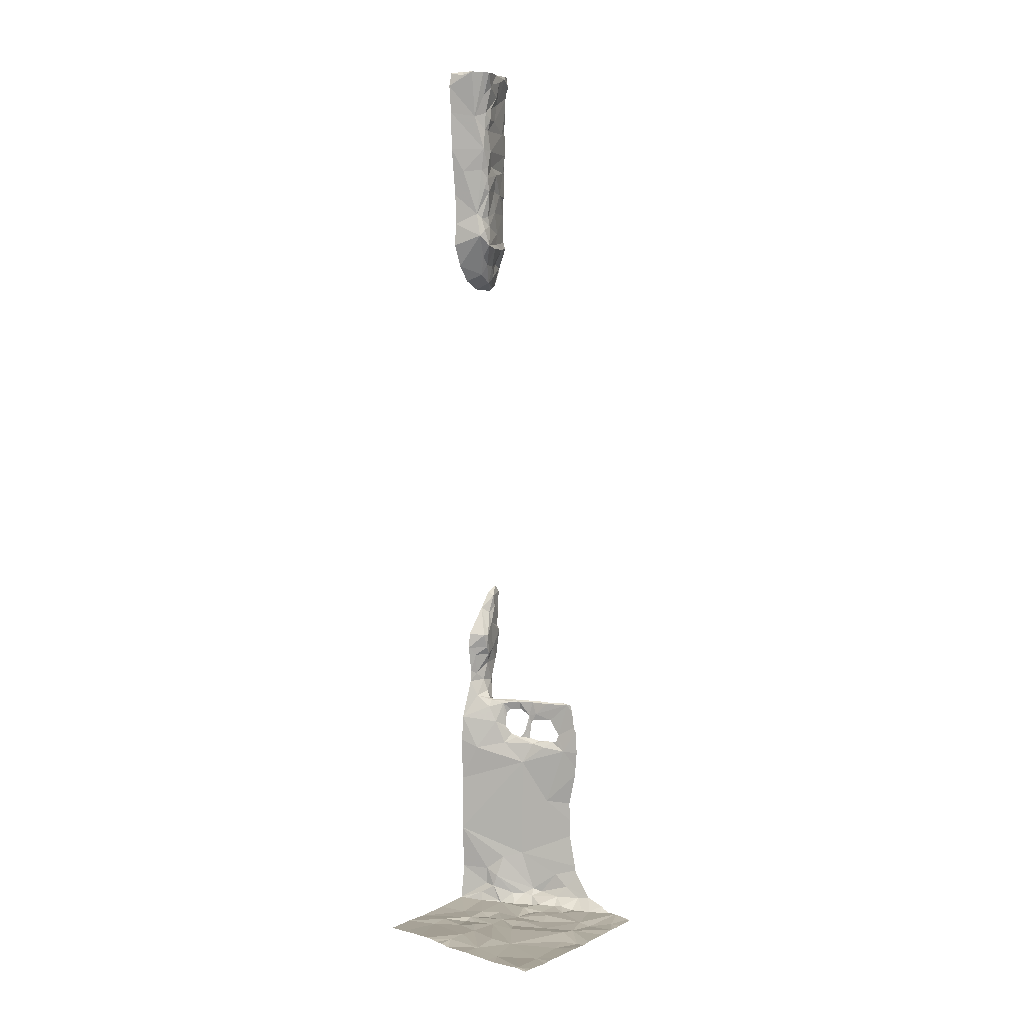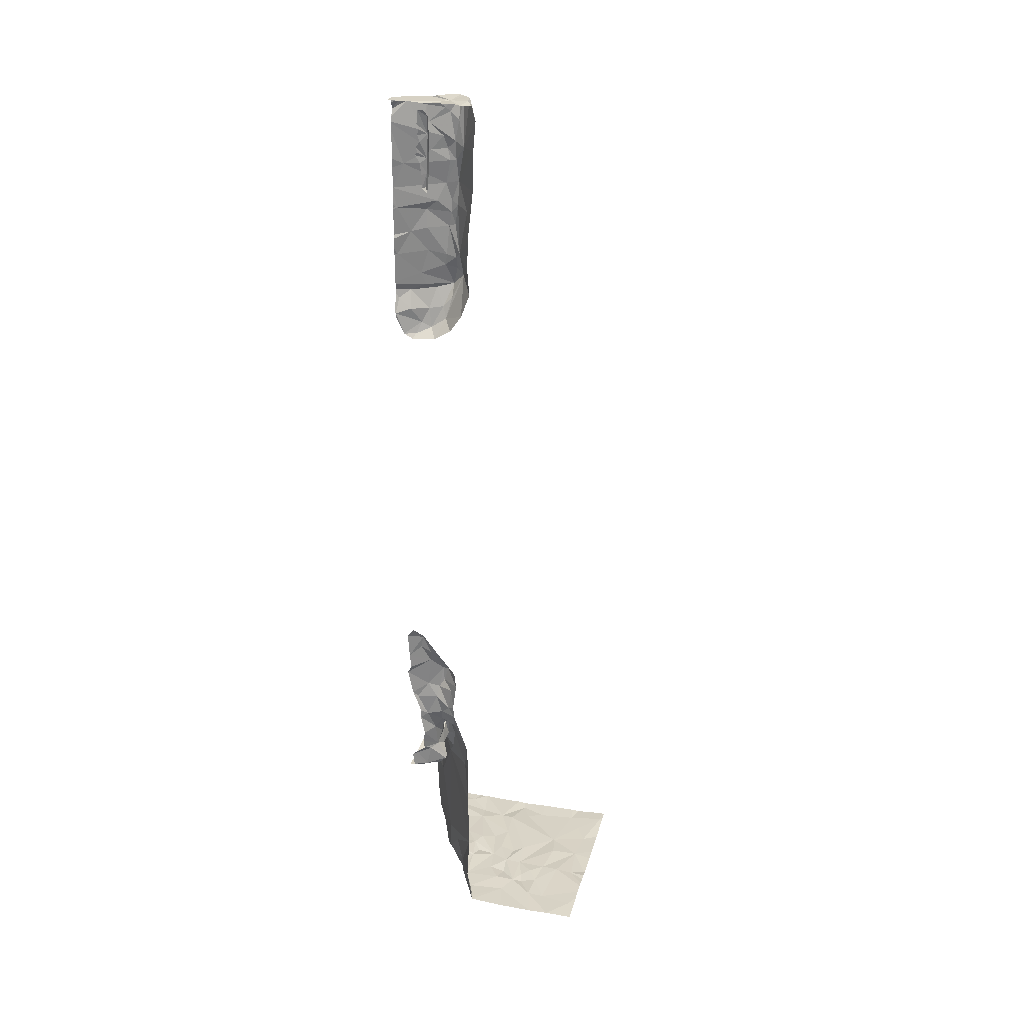
<metadata>
{"format":"obj","ext":"obj","renderer":"f3d","projection":"perspective","resolution":1024,"background":"white","views":[{"elev":8.8,"azim":-50.3,"up":"+Z"},{"elev":28.7,"azim":-165.5,"up":"+Z"}]}
</metadata>
<code>
v -140.6 249.9 483.2
v -142.9 249.7 483.2
v -142.4 249.5 483.2
v -140.6 249.4 483.2
v -141.1 249.5 483.2
v -143.7 249.6 483.2
v -144.4 249.6 483.3
v -141.9 250 483.2
v -140.6 249.8 483.2
v -142.6 249.8 483.2
v -143.9 250 483.2
v -141.5 249.9 483.2
v -142.2 250 483.2
v -141.5 250.1 483.2
v -143.4 250.6 483.2
v -144.1 250.4 483.2
v -140.8 250.3 483.2
v -140.6 250.2 483.3
v -140.7 250.1 483.2
v -141.3 250.8 483.2
v -140.6 250.5 483.5
v -140.6 249.7 483.2
v -142.2 250.6 483.2
v -142 250.8 483.2
v -142.8 251.1 483.2
v -140.9 250.6 483.3
v -142.6 251.2 483.2
v -140.9 251.6 485.7
v -143.5 251 483.2
v -144.1 251 483.2
v -141.7 250.9 483.2
v -141 250.7 483.2
v -140.7 250.8 483.4
v -140.8 251.1 483.6
v -142.8 251.6 483.2
v -141.2 252.1 484.4
v -140.8 251.2 486.9
v -140.8 251.3 483.9
v -141.6 251.2 483.2
v -141.1 251 483.3
v -141.1 251.1 483.3
v -142.2 251.2 483.2
v -141 251.2 483.4
v -140.7 251.3 487.1
v -140.8 251.5 487.1
v -140.7 251.2 488
v -144.1 251.7 483.2
v -140.6 249.7 483.2
v -141 251.8 487.7
v -140.8 251.5 487.6
v -141 251.6 483.5
v -140.7 251.3 487.3
v -142.5 251.6 483.2
v -143.4 251.7 483.2
v -142.1 251.5 483.2
v -140.8 251.4 487.1
v -140.7 251.3 487.6
v -140.7 251.5 488
v -140.6 251.2 487.3
v -140.7 251.3 488
v -140.7 251.4 487.4
v -144.4 251.6 483.2
v -140.9 251.6 488
v -141.3 251.4 483.3
v -140.9 252 486.9
v -140.7 251.9 486.9
v -140.6 249.4 483.2
v -141 251.6 487
v -141.7 251.4 483.2
v -141.6 251.7 483.2
v -143.8 251.7 483.3
v -140.8 251.7 488
v -141.4 251.6 483.2
v -141.2 251.7 483.4
v -141.7 252.3 483.2
v -143.1 251.9 483.2
v -140.6 249.5 483.2
v -142.2 252 483.2
v -141.1 251.8 483.5
v -141 251.9 487
v -140.8 251.6 487.1
v -141.2 252 486.6
v -141.6 252 483.2
v -142.8 252.3 483.2
v -142.9 252 483.2
v -141.3 251.9 483.4
v -140.9 251.8 487.1
v -141.1 252.2 487.2
v -141 252 487.1
v -141 252 487.5
v -141 252.3 486.9
v -141.1 252.2 487
v -142.4 252.3 483.2
v -141.4 252.1 483.4
v -141 252.1 488
v -141.1 252.2 488
v -141.2 252.4 487.2
v -141 251.9 488
v -141.1 252.2 487.8
v -141 252 487.7
v -141.3 252.6 488
v -141.2 252.4 487.8
v -141 251.9 487.6
v -141.1 252.1 487.2
v -141.2 252.2 487.2
v -141.7 252.5 483.6
v -142.5 252 483.2
v -140.6 249.4 483.2
v -143.3 252.2 483.2
v -143 252.3 483.2
v -141.6 252.5 483.8
v -141.4 252.4 487
v -140.7 252.2 486.9
v -143.6 252.7 483.2
v -141.5 252.4 484.3
v -142.6 252.6 483.2
v -141.1 252.4 487
v -141.8 252.9 486.9
v -141.2 252.4 487.8
v -142 253.2 485
v -143.3 252.7 483.2
v -144.3 252.8 483.2
v -141.5 252.6 487.5
v -141.7 252.7 484
v -141.3 252.6 487.6
v -141.2 252.9 487.4
v -141.3 252.7 487.3
v -141.3 252.8 488
v -141.7 252.4 483.3
v -141.3 252.5 487.4
v -141.3 252.7 487.7
v -143.4 249.3 483.2
v -144.4 249.3 483.2
v -141.9 252.7 483.2
v -142 253.1 483.2
v -141.4 252.9 488
v -141.4 252.8 488
v -141.4 252.9 487.1
v -141.1 252.8 486.9
v -141.5 252.8 487.9
v -141.3 252.5 488
v -141.2 252.5 487.1
v -141.3 252.5 487.4
v -141.3 252.5 487.7
v -141 252.5 486.9
v -141 253 486.9
v -141.8 252.8 483.4
v -141.2 252.9 486.9
v -144.4 249.3 483.2
v -141.7 252.7 483.6
v -141.4 252.9 487
v -143.5 253.2 483.2
v -140.6 249.4 483.2
v -141.4 252.8 500.3
v -141.2 252.8 500.1
v -141.6 252.7 499.8
v -141.8 252.7 499.8
v -141.7 252.7 500.1
v -141.5 252.8 498.1
v -141.4 252.7 498.5
v -141.7 252.7 500.3
v -141.6 252.7 500.6
v -141.2 252.9 498.6
v -141.8 252.7 500.2
v -141.8 252.7 500.7
v -141.2 252.7 502.2
v -140.9 252.8 502.3
v -141.6 252.6 502.3
v -141.6 252.6 502.1
v -142 252.8 501.4
v -141.8 252.7 501.5
v -141.8 252.7 501.1
v -141.8 252.8 499.2
v -141.6 252.7 499.2
v -141.5 252.7 499
v -141.2 252.9 499.8
v -141.9 252.8 499.3
v -141.8 252.7 498.9
v -141.9 252.7 498.8
v -141.7 252.6 498.6
v -141.1 252.9 498.8
v -141.7 252.8 498.3
v -141.8 252.6 501.9
v -142.2 253 502.3
v -142.1 252.8 502.4
v -141.7 252.7 501.1
v -141.3 252.8 501.3
v -141.8 252.9 502.3
v -141.9 252.6 502.3
v -141.3 252.7 502.3
v -140.8 252.9 502.3
v -141.4 252.8 502.4
v -141.3 252.8 501.8
v -141.8 252.5 502.3
v -141.6 252.7 501.3
v -141.2 252.9 501.7
v -141.7 252.6 502
v -141.5 252.7 501.6
v -140.8 253 501.1
v -144.3 249.3 483.2
v -143.9 253.2 483.2
v -141.2 252.9 499.3
v -141.2 252.9 498.1
v -142.2 253.2 498.6
v -141.9 253.2 484
v -142.1 253.2 499
v -142.1 253 502.4
v -142.3 253.2 502.3
v -141.4 253.2 502.1
v -141.4 253.2 502.1
v -141.3 253.2 501
v -141.4 253.2 501
v -141.4 253.2 500.6
v -141.2 253.2 501.4
v -141.1 253.2 501.3
v -141.4 253.2 501.7
v -141.4 253.2 501.7
v -141.2 253.2 501.8
v -141.4 253.2 501.3
v -141.2 253.2 501.6
v -141.4 253.2 501.3
v -141.7 253.2 488.7
v -141.5 253.2 488.6
v -141.6 253.1 489.1
v -141.8 253.2 489.3
v -140.9 253.2 488.3
v -141 253.2 487.9
v -141.2 253 487.9
v -141.5 253 489.6
v -141.7 253.2 489.6
v -142 253.2 486.2
v -141.6 252.9 497.9
v -141.4 253.2 497.6
v -141.8 253.2 497.8
v -142 253.2 498.1
v -141 253.2 490.5
v -141 253.1 490.4
v -141.1 253.1 489.8
v -140.9 253.1 490.1
v -140.7 253.2 489.9
v -142 253.2 487.1
v -142 253.2 487.6
v -142 253.2 483.2
v -141 253.2 497.5
v -140.8 253.2 497.6
v -142.1 253.2 499.7
v -142.3 253.2 500.7
v -142.1 253 500.2
v -141.3 253 497.7
v -141.1 253.1 487.4
v -140.7 253.1 500.2
v -140.9 253 498.5
v -141.4 252.9 489.5
v -141.4 253 489.2
v -140.8 253.2 487.3
v -140.8 253.2 487.3
v -140.7 253.2 487
v -140.9 253.1 486.9
v -141 253.1 487
v -140.6 253.2 489.5
v -140.7 253.2 489.6
v -141.3 253.1 488.8
v -140.8 253.2 488.8
v -141.1 253.1 488.4
v -141.1 253.1 489.2
v -141.6 253.1 488.1
v -141.7 253.2 488.4
v -141.3 253 488.2
v -141 253.2 487.5
v -141 253.2 487.4
v -140.7 253.2 486.9
v -142.7 253.2 483.2
v -140.6 253.2 498
v -140.7 253.1 498.3
v -142.3 253.2 502
v -141.3 253.2 500.7
v -141.2 253.2 500.9
v -142 253.2 502.3
v -140.7 249.3 483.2
v -142.4 249.3 483.2
v -141.4 249.3 483.2
v -140.6 249.3 483.2
v -141.1 253 497.8
v -141 253.1 497.6
v -140.9 253 499.7
v -141 249.3 483.2
v -140.6 249.3 483.2
v -140.7 253.1 499.2
v -143.6 249.3 483.2
v -140.6 249.3 483.2
v -140.9 253.1 498.1
v -142.2 249.3 483.2
v -141.4 249.3 483.2
v -141.1 253.2 502.3
v -141.9 253.2 502.4
v -141.3 253.2 502.3
v -142.6 249.3 483.2
v -140.6 253 502.1
v -141.7 249.3 483.2
v -141.2 253.2 502.2
v -141.3 253.2 502.2
v -141.1 253.1 490
v -141.4 253.1 488.5
v -141.3 253 489.1
v -141.3 253.2 490.1
v -141 253.2 487.7
v -140.7 253.2 489
v -140.8 253.2 490.6
v -140.7 253.2 487.2
v -144.2 249.3 483.2
v -142.3 253.2 501.5
v -143.8 249.3 483.2
v -141.2 249.3 483.2
v -141.1 253.2 501.5
v -141.3 253.2 500.7
v -141.2 253.2 501.2
v -141.4 249.3 483.2
v -140.8 253.2 488.7
v -141.2 253.2 501.7
v -141.2 253.2 501.9
v -140.9 253.2 488.5
v -140.7 253.2 490.4
v -142.9 249.3 483.2
v -140.6 253.2 498
v -144.4 249.6 483.3
v -144.4 249.6 483.3
v -144.4 250.2 483.2
v -144.4 250.4 483.2
v -144.4 250.8 483.2
v -144.4 251.1 483.2
v -144.4 251.5 483.2
v -144.4 251.6 483.2
v -144.4 251.9 483.2
v -144.4 251.7 483.2
v -144.4 252.1 483.3
v -144.4 252.2 483.3
v -144.4 252.4 483.3
v -144.4 252.6 483.2
v -144.4 252.8 483.2
v -144.4 252.9 483.2
v -144.4 253.2 483.2
v -140.6 249.9 483.2
v -140.6 250 483.3
v -140.6 249.8 483.2
v -140.6 250.2 483.3
v -140.6 250.5 483.5
v -140.6 250.1 483.3
v -140.6 250.5 483.5
v -140.6 251.1 485.6
v -140.6 250.9 486.3
v -140.6 250.9 483.9
v -140.6 250.5 483.5
v -140.6 250.9 484.1
v -140.6 251.1 484.8
v -140.6 250.9 486.9
v -140.6 250.9 487.4
v -140.6 251.1 488
v -140.6 251 487.8
v -140.6 250.9 484
v -140.6 250.9 486.5
v -140.6 251.3 487
v -140.6 251.3 487
v -140.6 251.1 485.2
v -140.6 251.2 487.9
v -140.6 251.2 488
v -140.6 251.1 487.2
v -140.6 251.1 487.2
v -140.6 251.2 488
v -140.6 251.2 488
v -140.6 251.1 487.5
v -140.6 251.2 487.3
v -140.6 251 487.5
v -140.6 251.1 487.1
v -140.6 251.1 488
v -140.6 251.6 486.9
v -140.6 251.5 486.9
v -140.6 251.8 486.9
v -140.6 251.8 486.9
v -140.6 252.1 486.9
v -140.6 252.7 486.9
v -140.6 252.7 486.9
v -140.6 252.6 486.9
v -140.6 252.4 486.9
v -140.6 252.3 486.9
v -140.6 253.1 500.6
v -140.6 253.1 500.6
v -140.6 253.1 499.3
v -140.6 253.1 499.2
v -140.6 253.1 500.5
v -140.6 253 486.9
v -140.6 253.1 486.9
v -140.6 253 501.8
v -140.6 253.1 501.7
v -140.6 253.2 498.1
v -140.6 253.2 498.2
v -140.6 253.1 498.6
v -140.6 253.1 498.6
v -140.6 253.1 498.5
v -140.6 253.1 499.4
v -140.6 253.1 498.4
v -140.6 253.1 498.7
v -140.6 253.2 502.3
v -140.6 253 502.3
v -140.6 253 502.2
v -140.6 253.1 501.2
v -140.6 253.1 501
v -140.6 252.9 486.9
v -140.6 253.1 500.1
v -140.6 253.1 499.6
v -140.6 253.1 500.6
v -140.6 253.1 499.6
v -140.6 253.1 500.3
v -140.6 253.1 500.2
v -140.6 253.1 500.2
v -140.6 253.1 499
v -140.6 253 501.9
v -140.6 253 502
v -140.6 253 502.1
v -140.6 253 502.1
v -140.6 253.1 500.2
v -140.6 253.2 486.9
v -140.6 253.2 502.3
f 279 5 286
f 200 325 149
f 312 7 310
f 323 6 132
f 3 2 297
f 13 10 3
f 11 7 6
f 345 18 347
f 5 4 77
f 293 12 317
f 12 8 281
f 3 10 2
f 292 3 280
f 12 5 48
f 8 13 3
f 2 15 6
f 11 6 15
f 2 10 15
f 12 14 8
f 11 16 7
f 14 12 22
f 15 16 11
f 17 19 18
f 21 18 345
f 13 8 23
f 14 17 20
f 18 19 343
f 19 17 1
f 326 16 327
f 9 14 344
f 15 10 13
f 17 18 21
f 8 14 23
f 25 15 13
f 26 17 21
f 23 27 25
f 24 42 23
f 15 29 30
f 30 16 15
f 328 30 329
f 32 26 33
f 33 21 34
f 351 21 352
f 32 20 17
f 31 14 20
f 24 23 14
f 23 25 13
f 31 24 14
f 21 33 26
f 26 32 17
f 15 25 35
f 38 34 351
f 31 20 39
f 40 41 20
f 43 33 34
f 32 40 20
f 43 40 33
f 361 44 362
f 46 49 50
f 33 40 32
f 353 38 359
f 38 51 34
f 25 27 53
f 29 15 35
f 30 29 54
f 42 24 55
f 52 56 37
f 364 58 365
f 44 59 366
f 60 46 368
f 57 59 61
f 59 57 370
f 63 49 46
f 51 43 34
f 59 44 52
f 358 52 372
f 55 24 31
f 20 41 39
f 31 39 55
f 23 42 27
f 42 55 53
f 53 27 42
f 41 64 39
f 43 41 40
f 365 60 369
f 52 37 356
f 330 62 331
f 60 63 46
f 375 65 376
f 65 45 361
f 47 62 30
f 344 14 22
f 37 28 350
f 55 69 70
f 45 68 37
f 39 64 70
f 54 71 30
f 53 35 25
f 54 29 35
f 71 47 30
f 70 69 39
f 56 45 37
f 57 61 72
f 50 61 52
f 52 61 59
f 50 52 46
f 56 52 44
f 69 55 39
f 64 41 43
f 43 51 74
f 74 64 43
f 45 56 44
f 72 58 57
f 60 58 63
f 55 70 75
f 51 38 79
f 80 68 45
f 45 81 80
f 74 51 79
f 82 28 37
f 37 68 82
f 65 87 81
f 53 55 78
f 54 35 76
f 332 47 334
f 35 53 84
f 73 70 64
f 73 74 86
f 73 64 74
f 81 45 65
f 58 72 63
f 50 72 61
f 28 36 354
f 89 88 90
f 65 91 92
f 75 83 94
f 94 83 86
f 97 88 92
f 88 89 92
f 95 72 50
f 98 95 96
f 99 100 96
f 50 99 95
f 98 72 95
f 100 49 98
f 99 102 95
f 103 90 104
f 65 92 89
f 104 105 80
f 93 107 78
f 84 53 107
f 343 19 342
f 110 109 85
f 84 110 85
f 84 107 93
f 70 83 75
f 335 71 336
f 105 104 88
f 98 96 100
f 111 86 79
f 100 99 50
f 80 89 104
f 100 103 104
f 100 90 49
f 90 100 89
f 80 112 82
f 105 112 80
f 65 66 113
f 113 66 378
f 109 76 85
f 71 54 109
f 114 71 109
f 93 78 75
f 82 36 28
f 94 86 111
f 104 89 100
f 336 114 337
f 36 115 79
f 88 104 90
f 91 117 92
f 106 75 94
f 93 116 84
f 119 99 96
f 97 105 88
f 112 118 82
f 120 36 82
f 337 122 338
f 50 103 100
f 36 79 38
f 98 49 63
f 54 76 109
f 35 85 76
f 78 55 75
f 79 86 74
f 68 80 82
f 63 72 98
f 53 78 107
f 83 73 86
f 73 83 70
f 84 85 35
f 81 87 80
f 89 80 87
f 90 103 49
f 65 89 87
f 50 49 103
f 123 118 112
f 124 115 120
f 126 125 127
f 125 130 127
f 147 135 134
f 75 129 134
f 101 128 137
f 136 137 128
f 141 140 123
f 138 127 142
f 144 130 125
f 102 119 144
f 101 125 128
f 380 145 381
f 146 139 145
f 134 129 147
f 139 138 117
f 381 91 382
f 93 134 116
f 124 150 106
f 147 129 106
f 106 150 147
f 145 139 117
f 138 142 117
f 151 138 139
f 342 19 1
f 121 110 84
f 84 116 152
f 152 121 84
f 156 158 157
f 161 158 154
f 170 172 171
f 173 174 156
f 175 174 173
f 174 176 156
f 173 178 175
f 179 178 173
f 175 202 174
f 165 164 161
f 161 164 158
f 177 173 156
f 164 157 158
f 160 163 180
f 163 181 180
f 180 182 159
f 180 179 182
f 171 183 170
f 185 189 188
f 191 190 167
f 188 168 192
f 190 166 167
f 188 192 190
f 190 192 168
f 189 194 188
f 194 168 188
f 186 187 195
f 190 168 169
f 169 197 193
f 170 183 189
f 171 195 198
f 165 172 170
f 162 186 172
f 183 171 197
f 165 161 162
f 162 199 186
f 111 124 106
f 162 154 385
f 195 171 172
f 125 101 102
f 130 143 127
f 131 125 126
f 141 123 130
f 141 96 137
f 125 131 128
f 127 97 142
f 125 102 144
f 137 140 141
f 96 101 137
f 134 135 116
f 201 114 121
f 175 180 181
f 159 203 160
f 162 161 154
f 156 157 177
f 156 176 155
f 181 202 175
f 160 180 159
f 194 197 169
f 198 195 187
f 187 196 198
f 156 155 158
f 155 154 158
f 173 177 179
f 180 175 178
f 179 180 178
f 189 185 170
f 169 166 190
f 172 165 162
f 169 168 194
f 193 196 166
f 193 198 196
f 193 166 169
f 172 186 195
f 194 189 183
f 197 194 183
f 197 171 193
f 198 193 171
f 196 167 166
f 130 123 97
f 130 144 141
f 150 124 205
f 114 109 121
f 102 101 95
f 111 79 115
f 96 95 101
f 382 113 383
f 91 145 117
f 134 93 75
f 106 129 75
f 117 142 92
f 105 97 112
f 97 92 142
f 109 110 121
f 144 119 141
f 97 127 143
f 106 94 111
f 97 143 130
f 96 141 119
f 91 65 113
f 115 36 120
f 123 112 97
f 124 111 115
f 99 119 102
f 213 212 211
f 219 217 220
f 221 216 217
f 222 224 225
f 227 226 228
f 235 234 232
f 240 239 238
f 241 118 242
f 231 118 241
f 243 116 135
f 248 247 246
f 139 148 151
f 120 205 124
f 232 182 179
f 207 185 188
f 242 118 123
f 232 249 159
f 159 249 203
f 231 120 82
f 127 138 126
f 138 250 126
f 146 148 139
f 82 118 231
f 114 201 122
f 154 155 251
f 385 251 389
f 252 160 203
f 253 229 254
f 136 128 228
f 257 259 258
f 228 126 227
f 250 151 259
f 260 261 238
f 264 263 262
f 265 260 238
f 225 224 254
f 229 225 254
f 266 267 242
f 228 264 268
f 268 136 228
f 270 255 256
f 140 266 242
f 138 151 250
f 146 258 259
f 271 258 390
f 151 148 259
f 257 258 271
f 146 259 148
f 152 201 121
f 116 272 152
f 233 249 232
f 170 185 275
f 219 211 221
f 211 276 213
f 207 188 278
f 392 199 393
f 163 252 396
f 245 283 284
f 283 245 273
f 246 206 177
f 251 155 285
f 398 274 400
f 181 163 397
f 291 252 203
f 206 204 179
f 184 208 275
f 208 207 278
f 208 184 207
f 188 295 278
f 191 294 188
f 219 214 215
f 191 167 298
f 217 216 209
f 219 221 217
f 301 300 210
f 300 217 210
f 303 223 267
f 262 304 223
f 302 305 253
f 237 308 236
f 303 264 262
f 232 234 233
f 179 204 235
f 179 235 232
f 302 239 237
f 302 237 305
f 131 126 228
f 126 270 306
f 250 270 126
f 303 267 266
f 230 229 305
f 263 265 262
f 265 307 260
f 304 262 265
f 238 253 265
f 253 254 304
f 304 254 224
f 136 268 266
f 259 255 250
f 226 264 228
f 309 255 259
f 259 257 309
f 270 250 255
f 270 269 306
f 306 227 126
f 390 146 407
f 243 135 147
f 340 201 341
f 223 304 224
f 274 273 395
f 291 274 252
f 176 202 285
f 273 274 291
f 408 285 409
f 291 283 273
f 275 311 170
f 285 288 399
f 249 283 203
f 245 284 244
f 288 285 202
f 155 176 285
f 288 181 401
f 288 202 181
f 203 283 291
f 244 284 249
f 284 283 249
f 239 302 238
f 185 184 275
f 165 247 248
f 184 185 207
f 188 296 295
f 167 196 416
f 298 167 417
f 404 298 419
f 217 209 210
f 214 219 314
f 222 223 224
f 238 302 253
f 230 225 229
f 177 164 248
f 268 303 266
f 239 240 237
f 243 150 205
f 265 263 307
f 223 303 262
f 303 268 264
f 266 137 136
f 311 247 165
f 196 187 392
f 233 244 249
f 229 253 305
f 265 253 304
f 246 177 248
f 315 276 211
f 211 219 316
f 272 116 243
f 318 263 264
f 240 322 237
f 242 123 140
f 163 160 252
f 159 182 232
f 190 191 188
f 177 206 179
f 199 162 386
f 128 131 228
f 248 164 165
f 177 157 164
f 202 176 174
f 187 186 199
f 147 150 243
f 266 140 137
f 170 311 165
f 217 218 319
f 211 277 315
f 211 212 221
f 320 217 300
f 220 217 319
f 210 209 301
f 218 217 320
f 267 223 222
f 307 263 318
f 264 226 321
f 308 237 322
f 314 219 220
f 237 236 305
f 318 264 321
f 240 238 261
f 213 276 315
f 277 211 316
f 245 324 273
f 219 215 316
f 269 270 256
f 256 255 309
f 294 191 402
f 296 188 294
f 325 7 326
f 1 17 9
f 326 7 16
f 9 17 14
f 327 16 328
f 328 16 30
f 329 30 330
f 22 12 48
f 330 30 62
f 331 62 332
f 48 5 77
f 332 62 47
f 77 4 67
f 333 47 335
f 334 47 333
f 335 47 71
f 67 4 108
f 336 71 114
f 337 114 122
f 108 4 153
f 338 122 339
f 339 122 340
f 340 122 201
f 153 4 282
f 346 21 345
f 347 18 343
f 348 21 346
f 349 28 363
f 350 28 349
f 351 34 21
f 352 21 348
f 353 36 38
f 354 36 353
f 355 37 360
f 356 37 355
f 357 46 358
f 358 46 52
f 359 38 351
f 360 37 350
f 361 45 44
f 362 44 373
f 363 28 354
f 364 57 58
f 365 58 60
f 366 59 371
f 367 44 366
f 368 46 374
f 369 60 368
f 370 57 364
f 371 59 370
f 372 52 356
f 373 44 367
f 374 46 357
f 375 66 65
f 376 65 361
f 377 66 375
f 378 66 377
f 379 113 378
f 380 146 145
f 381 145 91
f 149 325 133
f 382 91 113
f 383 113 384
f 290 153 282
f 384 113 379
f 385 154 251
f 386 162 385
f 287 153 290
f 387 288 388
f 317 12 281
f 388 288 415
f 389 251 412
f 281 8 299
f 390 258 146
f 391 271 390
f 392 187 199
f 280 3 297
f 293 5 12
f 393 199 405
f 395 273 394
f 292 8 3
f 396 252 398
f 397 163 396
f 299 8 292
f 398 252 274
f 399 288 387
f 132 6 289
f 400 274 395
f 401 181 397
f 402 191 403
f 310 7 200
f 200 7 325
f 403 191 404
f 404 191 298
f 405 199 406
f 289 6 312
f 406 199 410
f 312 6 7
f 407 146 380
f 408 251 285
f 313 5 293
f 409 285 411
f 410 199 386
f 411 285 399
f 412 251 413
f 286 5 313
f 413 251 420
f 414 251 408
f 282 4 279
f 279 4 5
f 415 288 401
f 416 196 392
f 417 167 416
f 418 298 417
f 297 2 323
f 323 2 6
f 419 298 418
f 420 251 414
f 421 271 391
f 422 294 402

</code>
